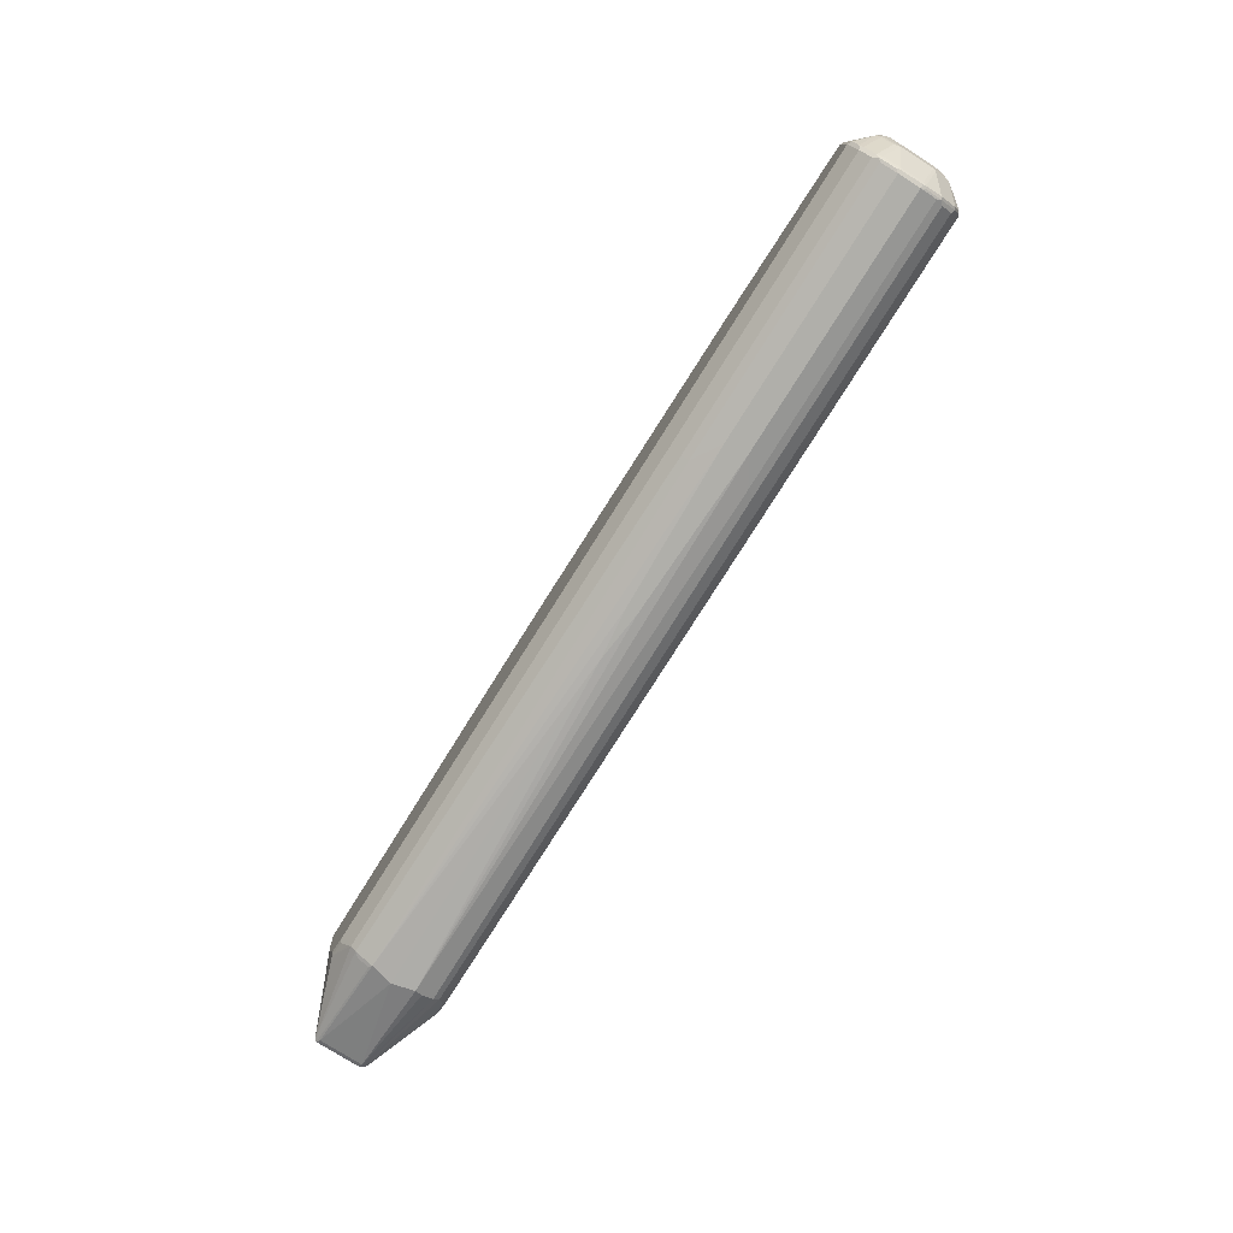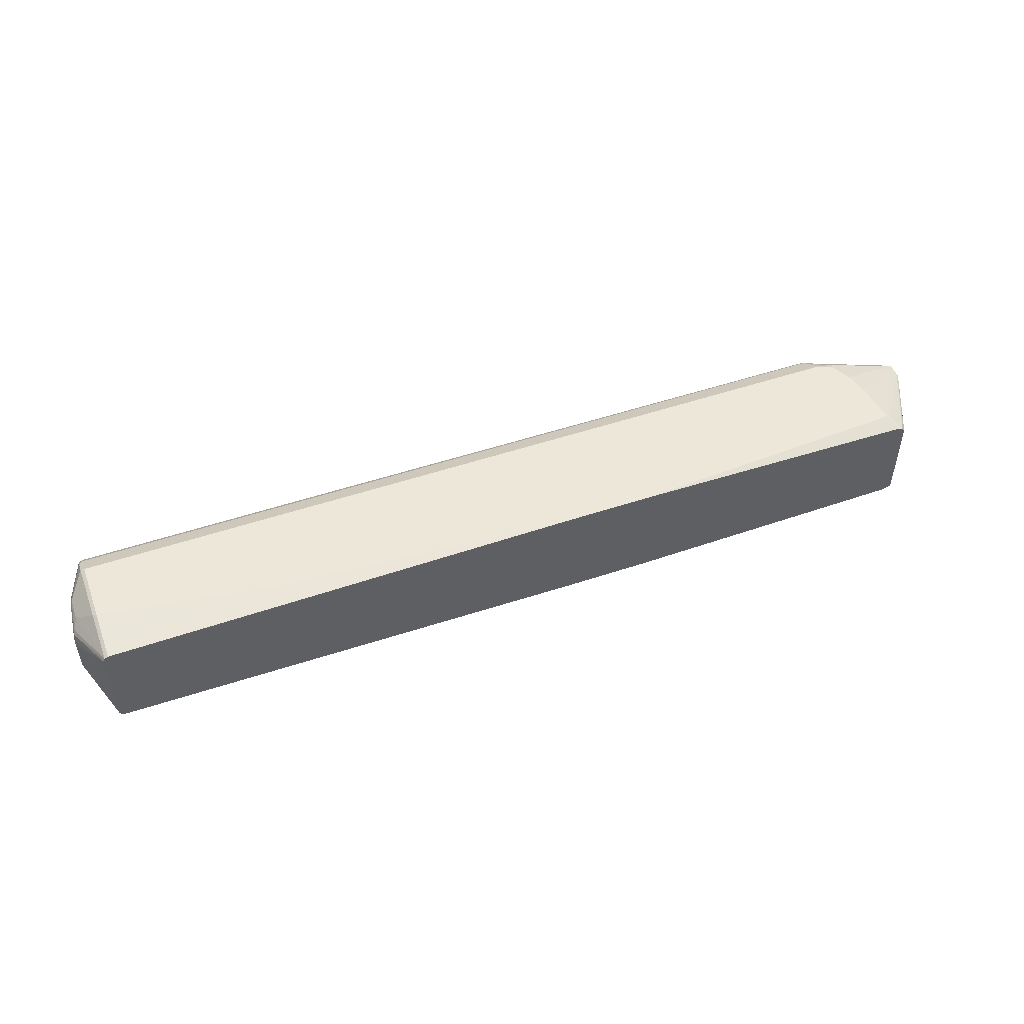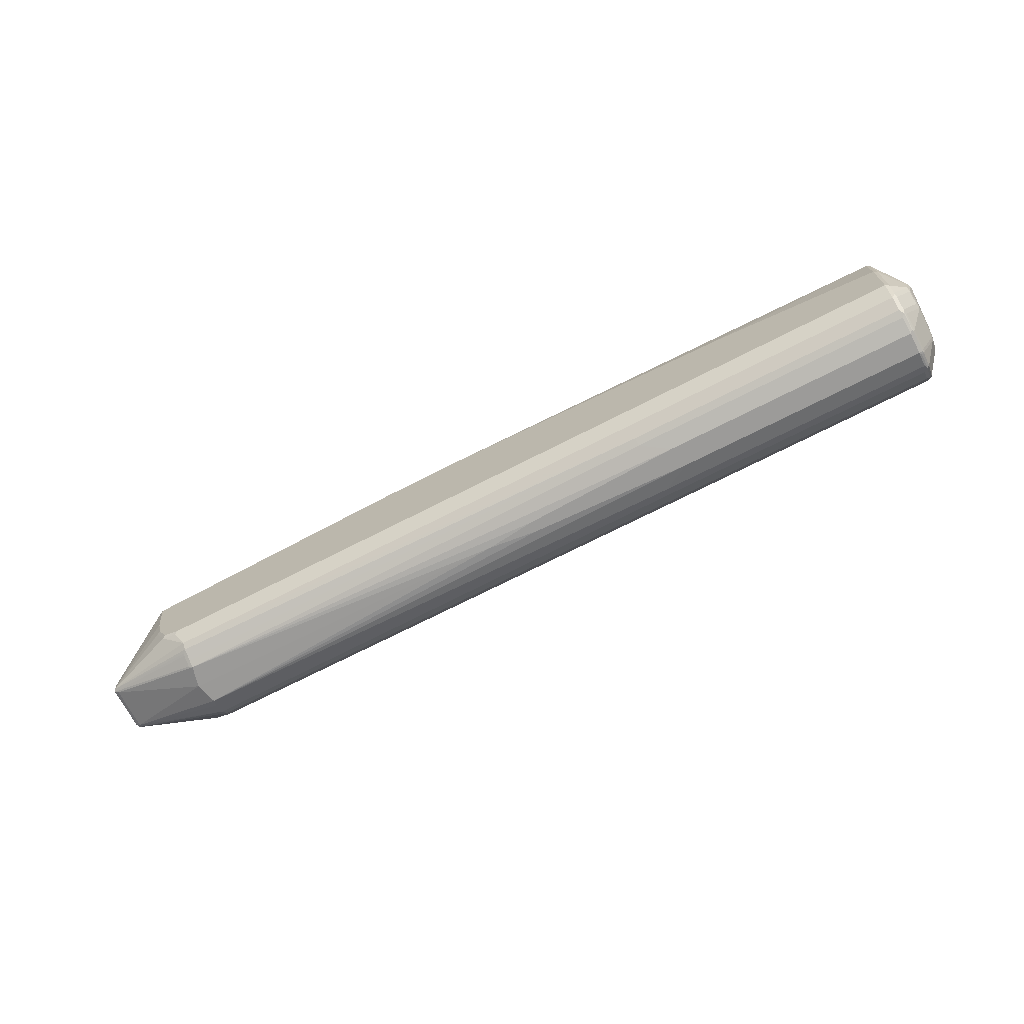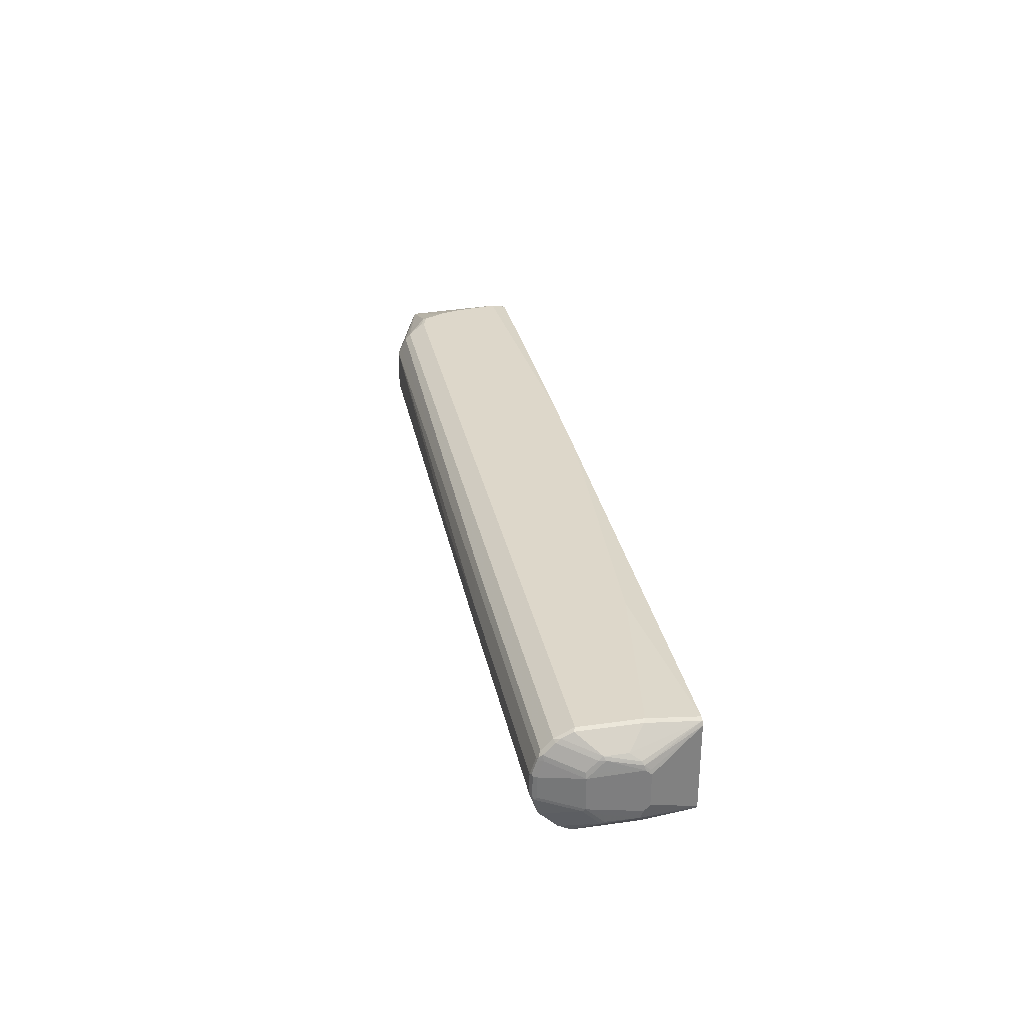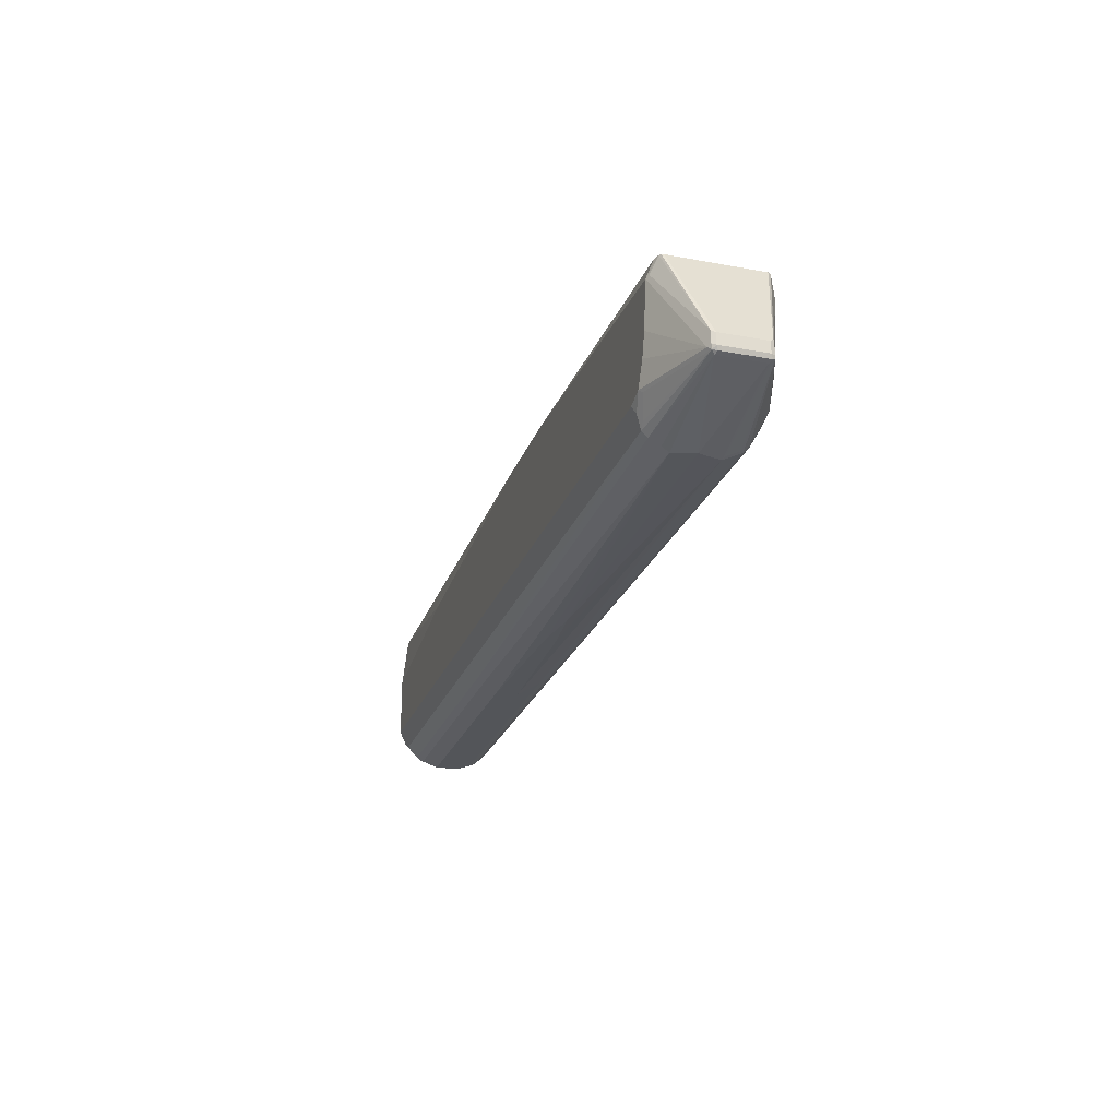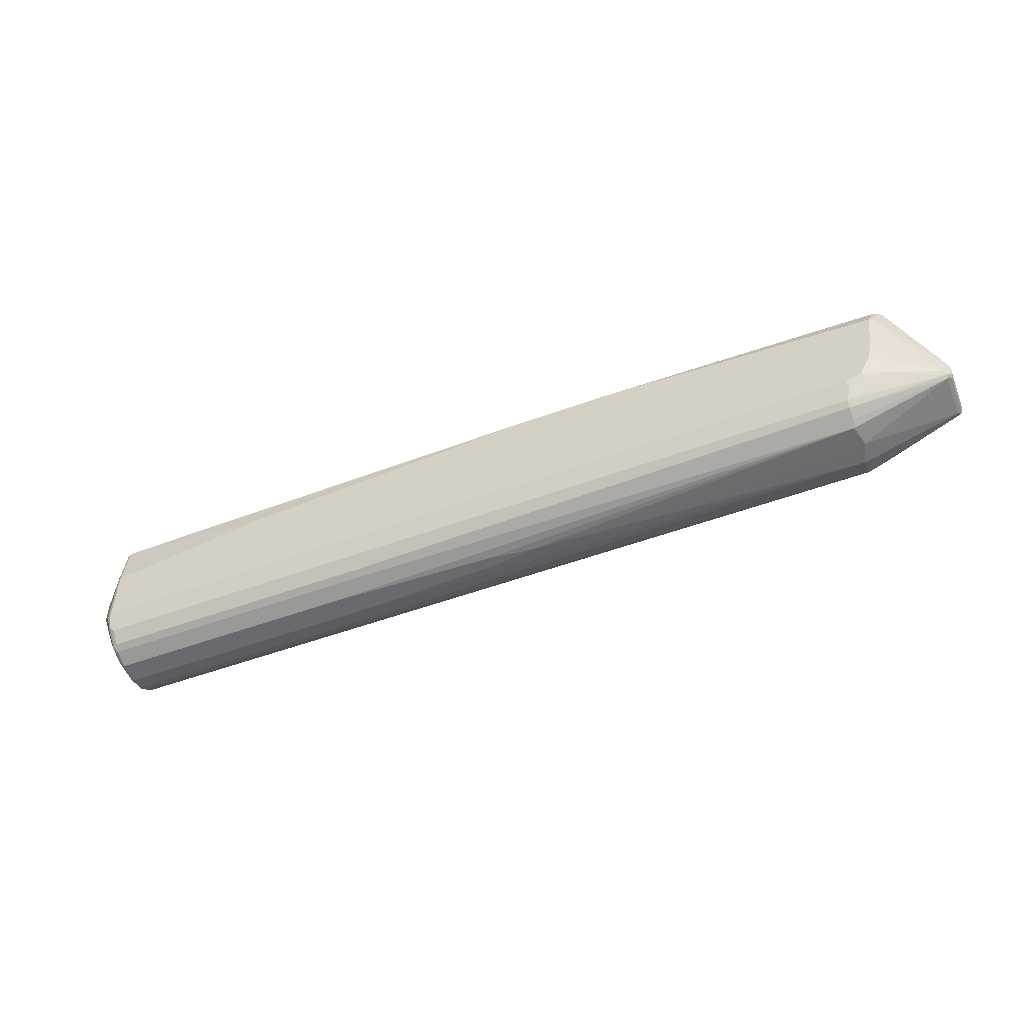
<metadata>
{"format":"obj","ext":"obj","renderer":"f3d","projection":"perspective","resolution":1024,"background":"white","views":[{"elev":-78.0,"azim":-122.2,"up":"+Z"},{"elev":49.9,"azim":-20.4,"up":"+Y"},{"elev":-69.7,"azim":-152.7,"up":"+Z"},{"elev":30.9,"azim":-101.4,"up":"+Y"},{"elev":-24.2,"azim":72.9,"up":"+Z"},{"elev":-53.0,"azim":21.4,"up":"+Z"}]}
</metadata>
<code>
v -0.8215 0.07467 -0.2802
v -0.8573 0.0451 -0.375
v -0.8573 0.03578 -0.3656
v -0.8588 0.028 -0.3641
v -0.8215 -0.07467 -0.2802
v -0.8183 0.08089 -0.2802
v -0.8541 0.05134 -0.3781
v -0.8541 0.05134 -0.3804
v -0.8494 0.056 -0.4294
v -0.8588 0.03734 -0.3734
v -0.8588 -0.028 -0.3641
v -0.8565 -0.03851 -0.3641
v -0.8565 -0.04783 -0.3734
v -0.8565 -0.05134 -0.3781
v -0.8182 -0.08094 -0.2802
v -0.8121 0.08401 -0.2802
v -0.8121 0.09335 -0.3641
v -0.8183 0.09022 -0.3672
v -0.8463 0.06223 -0.3952
v -0.8463 0.06223 -0.4325
v -0.8494 0.03734 -0.4481
v -0.8471 0.056 -0.4399
v -0.8471 0.04667 -0.4492
v -0.8588 -0.03734 -0.3734
v -0.8494 0.028 -0.4574
v -0.8494 -0.03734 -0.4481
v -0.8494 -0.056 -0.4294
v -0.8471 -0.06067 -0.4341
v -0.8463 -0.06223 -0.4294
v -0.8463 -0.06223 -0.3921
v -0.8183 -0.09022 -0.3641
v -0.8168 -0.09101 -0.3594
v -0.8121 -0.08401 -0.2802
v -0.5227 0.09335 -0.3174
v -5.118e-05 0.09335 -0.2802
v -0.8121 0.09335 -0.4667
v -0.8183 0.09022 -0.4699
v -0.8183 0.08089 -0.4885
v -0.8191 0.07467 -0.4959
v -0.8471 0.03734 -0.4586
v -0.8191 0.056 -0.5146
v -0.8494 -0.028 -0.4574
v -0.8215 0.04667 -0.5134
v -0.8215 0.01866 -0.5227
v -0.8471 -0.042 -0.4527
v -0.8191 -0.07001 -0.4994
v -0.8191 -0.07933 -0.4901
v -0.8191 -0.08867 -0.4714
v -0.8183 -0.09022 -0.4667
v -0.8121 -0.09335 -0.4667
v -0.8121 -0.09335 -0.3641
v -0.5227 -0.09335 -0.3174
v -5.118e-05 -0.09335 -0.2802
v 0.03729 0.09335 -0.2802
v -0.8121 0.08401 -0.4854
v -0.8168 0.08867 -0.4737
v 0.5693 0.09335 -0.4667
v -0.8168 0.07933 -0.4924
v -0.8121 0.07778 -0.4979
v -0.8121 0.05912 -0.5165
v -0.8168 0.05134 -0.5204
v -0.8183 0.04667 -0.5196
v -0.8471 -0.03266 -0.4621
v -0.8215 -0.01866 -0.5227
v -0.8191 -0.02334 -0.5274
v -0.8183 0.01866 -0.529
v -0.8191 -0.05134 -0.5181
v -0.8152 -0.07157 -0.501
v -0.8152 -0.08089 -0.4916
v -0.8152 -0.09022 -0.473
v -0.8121 -0.08401 -0.4854
v 0.5693 -0.09335 -0.4667
v 0.03729 -0.09335 -0.2802
v 0.1493 0.09328 -0.2802
v 0.6346 0.09335 -0.3081
v 0.56 0.08401 -0.4854
v 0.5973 0.09335 -0.4574
v 0.574 0.09101 -0.4714
v 0.56 0.07778 -0.4979
v -0.8121 0.04667 -0.5227
v -0.3266 0.05912 -0.5165
v -0.8168 0.02334 -0.5298
v -0.8183 -0.01866 -0.529
v -0.8121 -0.01866 -0.5321
v -0.8152 -0.02489 -0.529
v -0.8152 -0.05289 -0.5196
v -0.809 -0.05912 -0.5165
v -0.809 -0.07778 -0.4979
v 0.56 -0.08401 -0.4854
v 0.5631 -0.07778 -0.4979
v 0.5725 -0.08712 -0.4792
v 0.5973 -0.09335 -0.4574
v 0.1492 -0.09328 -0.2802
v 0.6346 -0.09335 -0.3081
v 0.6442 0.08396 -0.2802
v 0.6532 0.08054 -0.2802
v 0.6409 0.09022 -0.3081
v 0.6393 0.09101 -0.3127
v 0.7281 0.04667 -0.4574
v 0.6254 0.09335 -0.3828
v 0.6161 0.09335 -0.4201
v 0.602 0.09101 -0.4621
v 0.5646 0.08167 -0.4901
v 0.7328 0.04434 -0.4621
v 0.56 0.06844 -0.5072
v -0.8121 0.01866 -0.5321
v -0.3266 0.04667 -0.5227
v 0.56 0.04978 -0.5165
v -0.8121 -0.04667 -0.5227
v -0.3827 -0.01866 -0.5321
v -0.3329 -0.05912 -0.5165
v 0.5631 -0.06844 -0.5072
v 0.7328 -0.042 -0.4621
v 0.574 -0.07933 -0.4901
v 0.5834 -0.08867 -0.4714
v 0.6161 -0.09335 -0.4201
v 0.602 -0.08867 -0.4621
v 0.7281 -0.04667 -0.4574
v 0.644 -0.08397 -0.2802
v 0.6254 -0.09335 -0.3828
v 0.7281 -0.04667 -0.4387
v 0.6409 -0.09022 -0.3049
v 0.6536 -0.08078 -0.2802
v 0.6511 -0.08162 -0.2802
v 0.6536 0.08017 -0.2802
v 0.7351 0.042 -0.4341
v 0.7343 0.04355 -0.4387
v 0.7281 0.04667 -0.4387
v 0.6207 0.09101 -0.4247
v 0.7343 0.04355 -0.4574
v 0.7343 0.04044 -0.4636
v 0.5646 0.06299 -0.5087
v 0.5662 0.05912 -0.5103
v -0.3733 0.01866 -0.5321
v 0.56 0.03734 -0.5227
v 0.5646 0.04434 -0.5181
v -0.336 -0.04667 -0.5227
v -0.1026 -0.00932 -0.5321
v 0.56 -0.03734 -0.5227
v 0.5631 -0.04978 -0.5165
v 0.7281 -0.03734 -0.4667
v 0.7343 -0.03421 -0.4636
v 0.7375 -0.03734 -0.4574
v 0.7343 -0.04355 -0.4543
v 0.7343 -0.04355 -0.4356
v 0.6572 -0.07838 -0.2802
v 0.6579 0.07456 -0.2802
v 0.7375 0.03734 -0.4387
v 0.7375 0.03734 -0.4574
v 0.7281 0.03734 -0.4667
v 0.5662 0.04044 -0.5196
v -0.1026 0.00932 -0.5321
v 0.5693 0 -0.5227
v -0.0188 0 -0.5321
v 0.7375 -0.03734 -0.4387
v 0.6579 -0.07478 -0.2802
f 1 2 3
f 84 154 138
f 84 152 154
f 84 134 152
f 84 106 134
f 84 86 85
f 84 109 86
f 82 84 83
f 82 106 84
f 81 135 107
f 81 108 135
f 81 105 108
f 80 134 106
f 80 107 134
f 80 106 82
f 79 105 81
f 84 138 110
f 79 104 105
f 84 110 137
f 86 109 87
f 93 94 119
f 92 118 116
f 92 113 118
f 92 117 113
f 92 115 117
f 91 115 92
f 90 111 112
f 90 115 91
f 90 114 115
f 90 113 114
f 90 112 113
f 87 90 88
f 87 111 90
f 87 137 111
f 87 109 137
f 84 137 109
f 79 102 104
f 79 103 102
f 78 102 103
f 65 86 67
f 65 85 86
f 65 84 85
f 65 83 84
f 63 65 67
f 62 82 66
f 61 80 82
f 61 82 62
f 60 107 80
f 60 81 107
f 60 80 61
f 59 81 60
f 59 79 81
f 57 79 76
f 57 78 79
f 66 82 83
f 68 86 87
f 68 87 88
f 68 88 69
f 78 103 79
f 77 129 102
f 77 101 129
f 75 99 100
f 75 98 99
f 75 97 98
f 75 96 97
f 94 120 118
f 75 95 96
f 73 94 93
f 72 91 92
f 72 90 91
f 72 89 90
f 71 90 89
f 71 88 90
f 69 88 71
f 74 95 75
f 94 118 121
f 94 121 145
f 94 122 123
f 131 151 133
f 131 135 151
f 131 150 135
f 131 141 150
f 131 142 141
f 131 143 142
f 131 149 143
f 130 149 131
f 126 147 148
f 126 130 127
f 126 149 130
f 126 148 149
f 125 147 126
f 123 145 146
f 122 145 123
f 131 133 132
f 133 151 136
f 134 135 152
f 135 136 151
f 147 155 148
f 147 156 155
f 146 155 156
f 145 155 146
f 143 145 144
f 143 155 145
f 143 148 155
f 118 145 121
f 143 149 148
f 139 141 140
f 139 153 141
f 139 154 153
f 138 154 139
f 135 154 152
f 135 153 154
f 135 150 153
f 141 153 150
f 57 102 78
f 118 144 145
f 114 117 115
f 104 127 130
f 104 128 127
f 102 129 104
f 99 101 100
f 99 129 101
f 99 104 129
f 98 104 99
f 98 128 104
f 98 127 128
f 97 127 98
f 96 127 97
f 96 126 127
f 96 125 126
f 94 124 119
f 94 123 124
f 104 130 131
f 104 131 132
f 104 132 105
f 105 132 133
f 113 117 114
f 113 144 118
f 113 143 144
f 113 142 143
f 113 141 142
f 112 141 113
f 112 140 141
f 116 118 120
f 111 140 112
f 111 137 139
f 110 139 137
f 110 138 139
f 108 136 135
f 108 133 136
f 107 135 134
f 105 133 108
f 111 139 140
f 57 77 102
f 94 145 122
f 55 76 79
f 14 26 27
f 14 24 26
f 13 24 14
f 12 24 13
f 11 24 12
f 10 42 24
f 10 25 42
f 10 21 25
f 9 23 21
f 9 22 23
f 9 20 22
f 9 21 10
f 8 20 9
f 7 20 8
f 7 19 20
f 14 27 28
f 6 18 19
f 14 28 29
f 14 30 31
f 17 57 36
f 17 77 57
f 17 101 77
f 17 100 101
f 17 75 100
f 17 54 75
f 17 35 54
f 17 34 35
f 17 37 18
f 17 36 37
f 16 35 34
f 16 34 17
f 15 32 33
f 15 31 32
f 14 31 15
f 14 29 30
f 6 17 18
f 6 16 17
f 5 14 15
f 1 156 147
f 1 146 156
f 1 123 146
f 1 124 123
f 1 119 124
f 1 93 119
f 1 73 93
f 1 53 73
f 1 33 53
f 1 15 33
f 1 5 15
f 1 11 5
f 1 4 11
f 1 3 4
f 55 79 59
f 1 147 125
f 1 125 96
f 1 96 95
f 1 95 74
f 5 13 14
f 5 12 13
f 5 11 12
f 4 24 11
f 4 10 24
f 3 10 4
f 2 6 7
f 18 37 20
f 2 10 3
f 2 8 9
f 2 7 8
f 1 6 2
f 1 16 6
f 1 35 16
f 1 54 35
f 1 74 54
f 2 9 10
f 18 20 19
f 6 19 7
f 46 86 68
f 46 68 69
f 46 67 86
f 45 63 67
f 44 65 64
f 44 83 65
f 44 66 83
f 44 62 66
f 43 62 44
f 42 65 63
f 42 64 65
f 41 62 43
f 41 61 62
f 39 60 41
f 39 59 60
f 39 58 59
f 46 69 47
f 47 69 70
f 47 70 48
f 48 70 50
f 55 59 58
f 20 37 38
f 54 74 75
f 50 52 51
f 50 53 52
f 50 73 53
f 50 94 73
f 38 58 39
f 50 120 94
f 50 92 116
f 50 72 92
f 50 89 72
f 50 71 89
f 50 69 71
f 50 70 69
f 48 50 49
f 50 116 120
f 37 58 38
f 41 60 61
f 25 44 64
f 26 45 28
f 26 63 45
f 26 42 63
f 25 64 42
f 37 56 58
f 25 43 44
f 25 41 43
f 28 45 67
f 25 40 41
f 23 41 40
f 23 39 41
f 22 39 23
f 21 40 25
f 21 23 40
f 20 39 22
f 20 38 39
f 24 42 26
f 28 67 46
f 26 28 27
f 28 47 48
f 36 57 76
f 36 56 37
f 36 58 56
f 36 55 58
f 33 52 53
f 28 46 47
f 33 51 52
f 32 51 33
f 32 50 51
f 32 49 50
f 31 49 32
f 29 31 30
f 29 49 31
f 28 49 29
f 28 48 49
f 36 76 55

</code>
